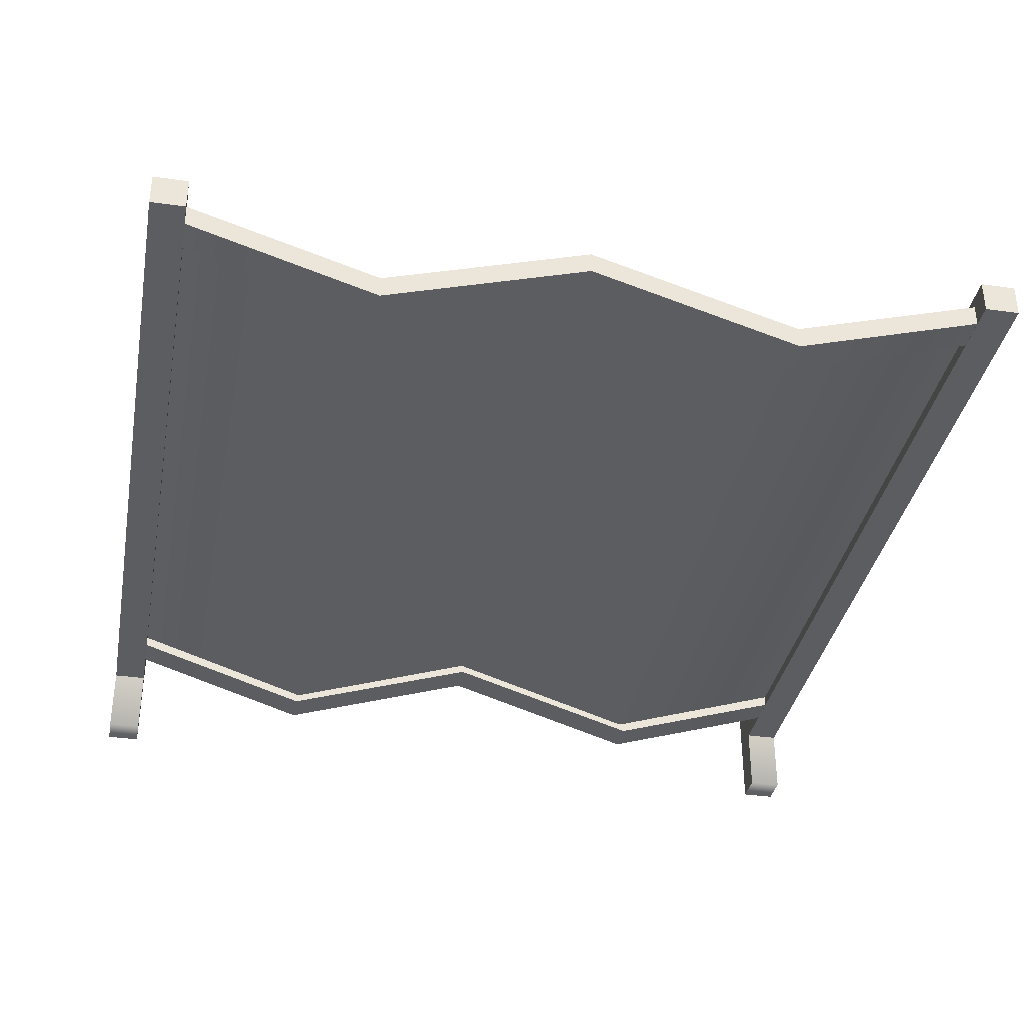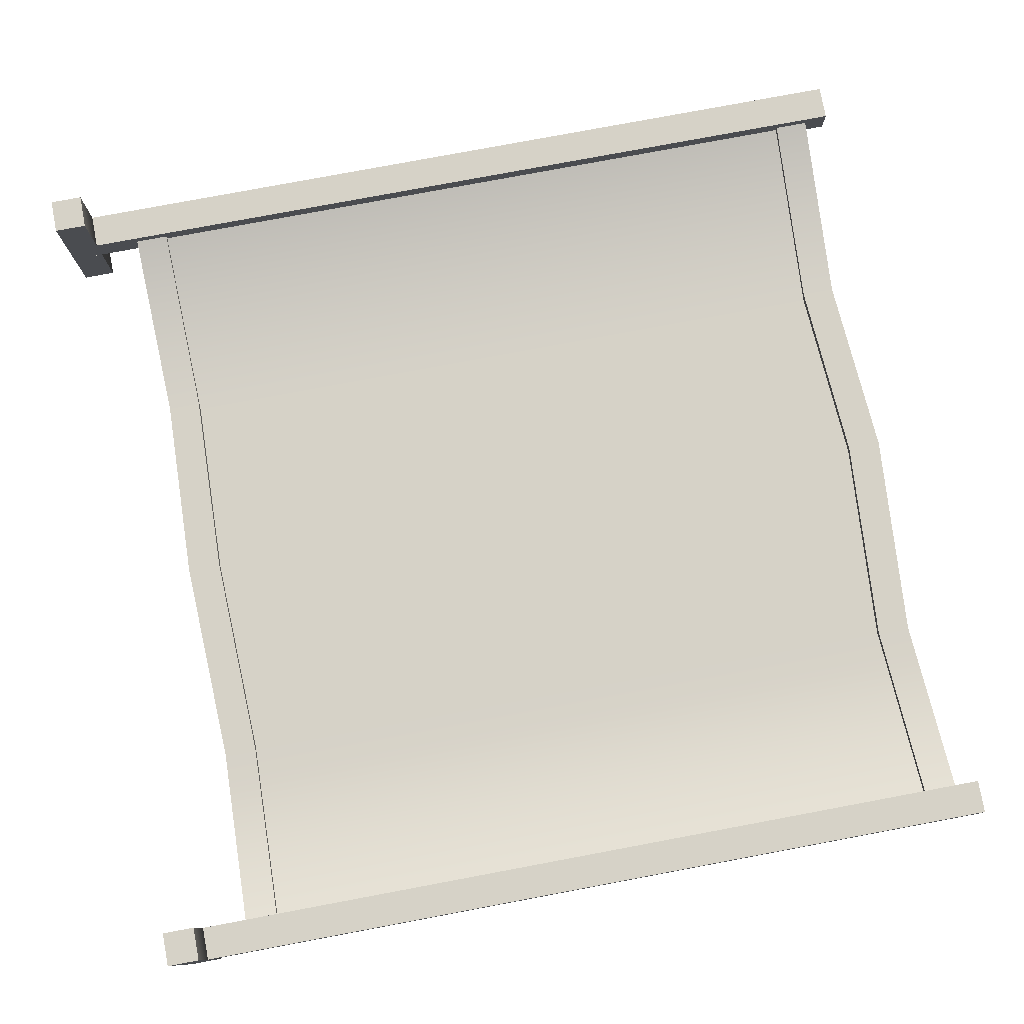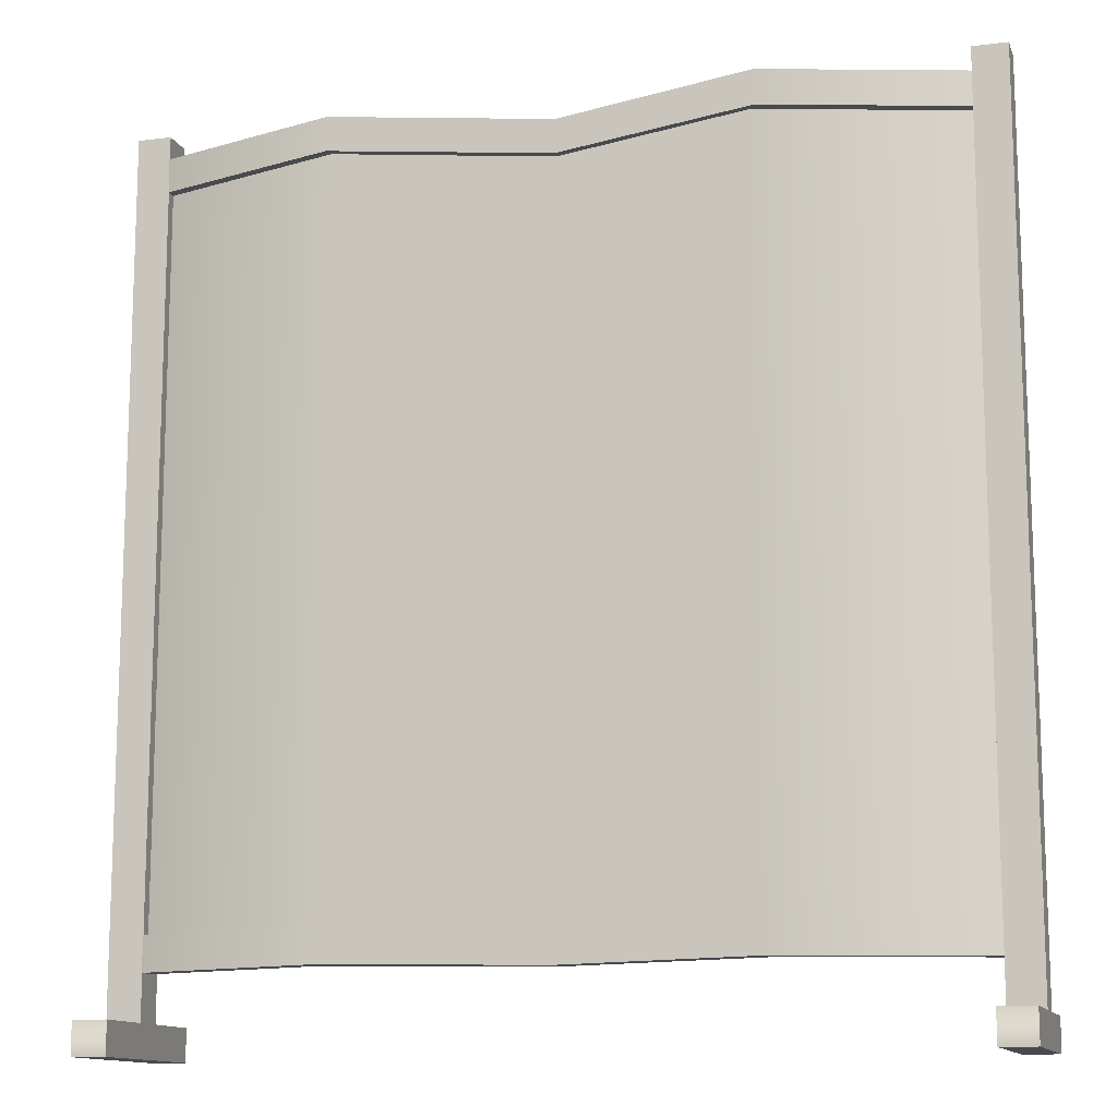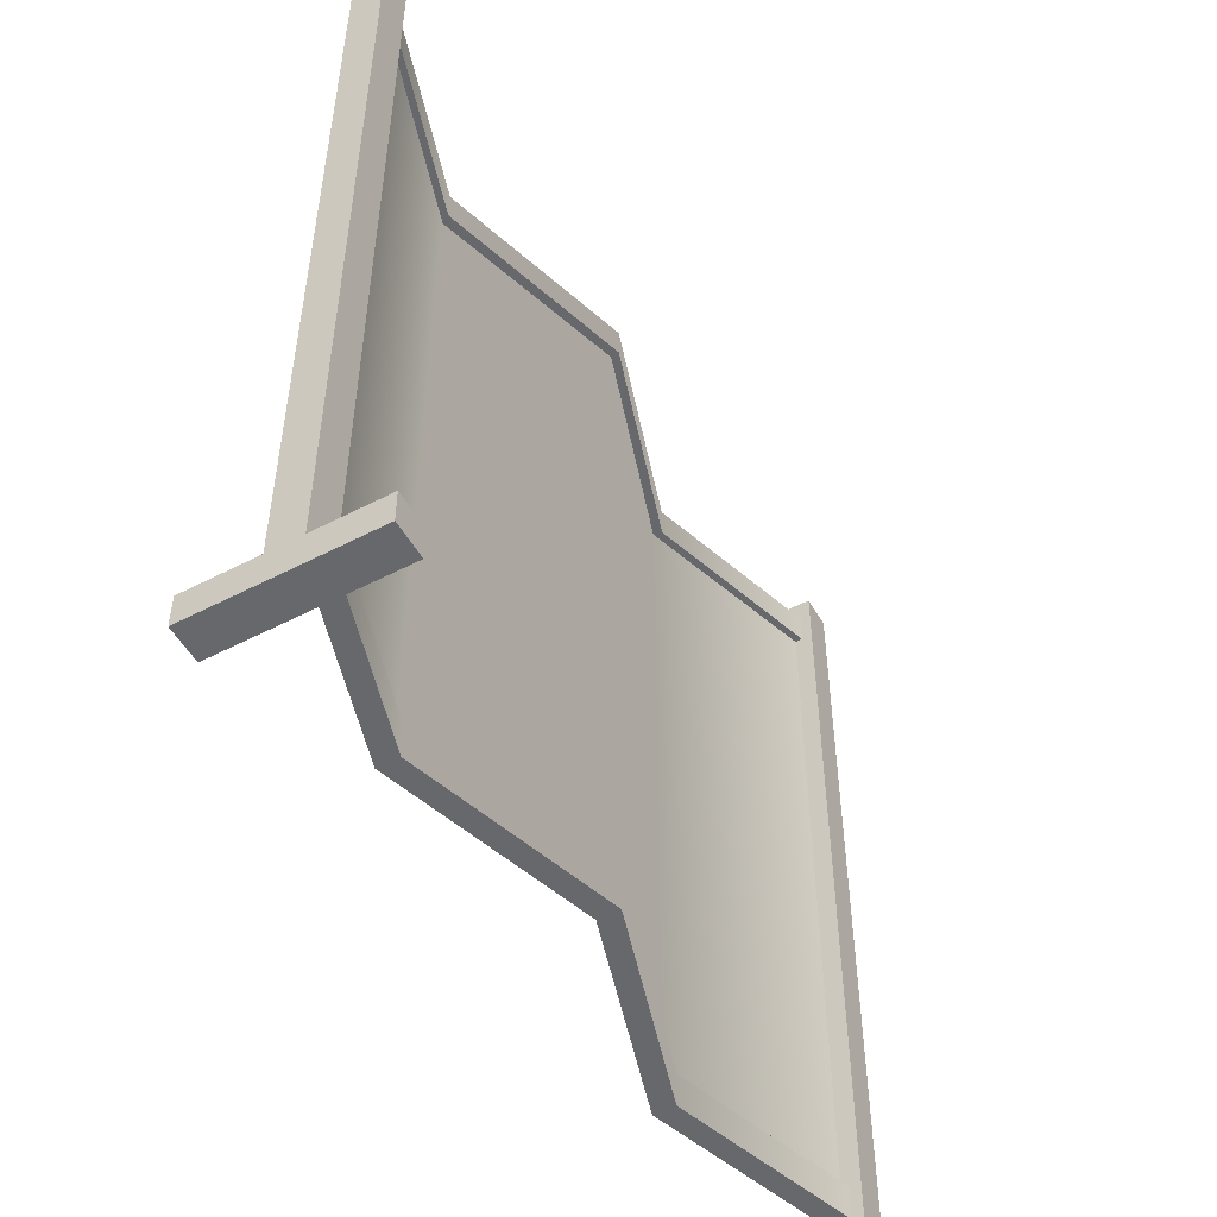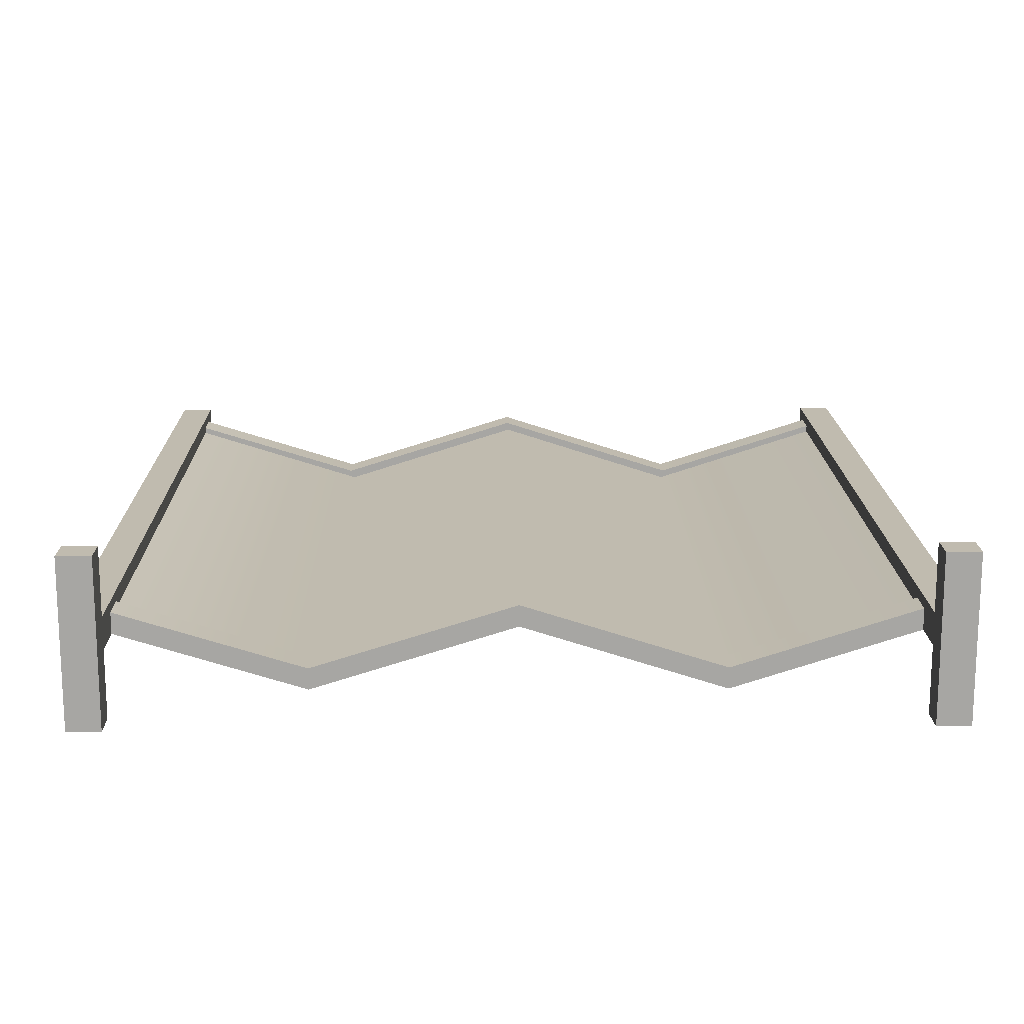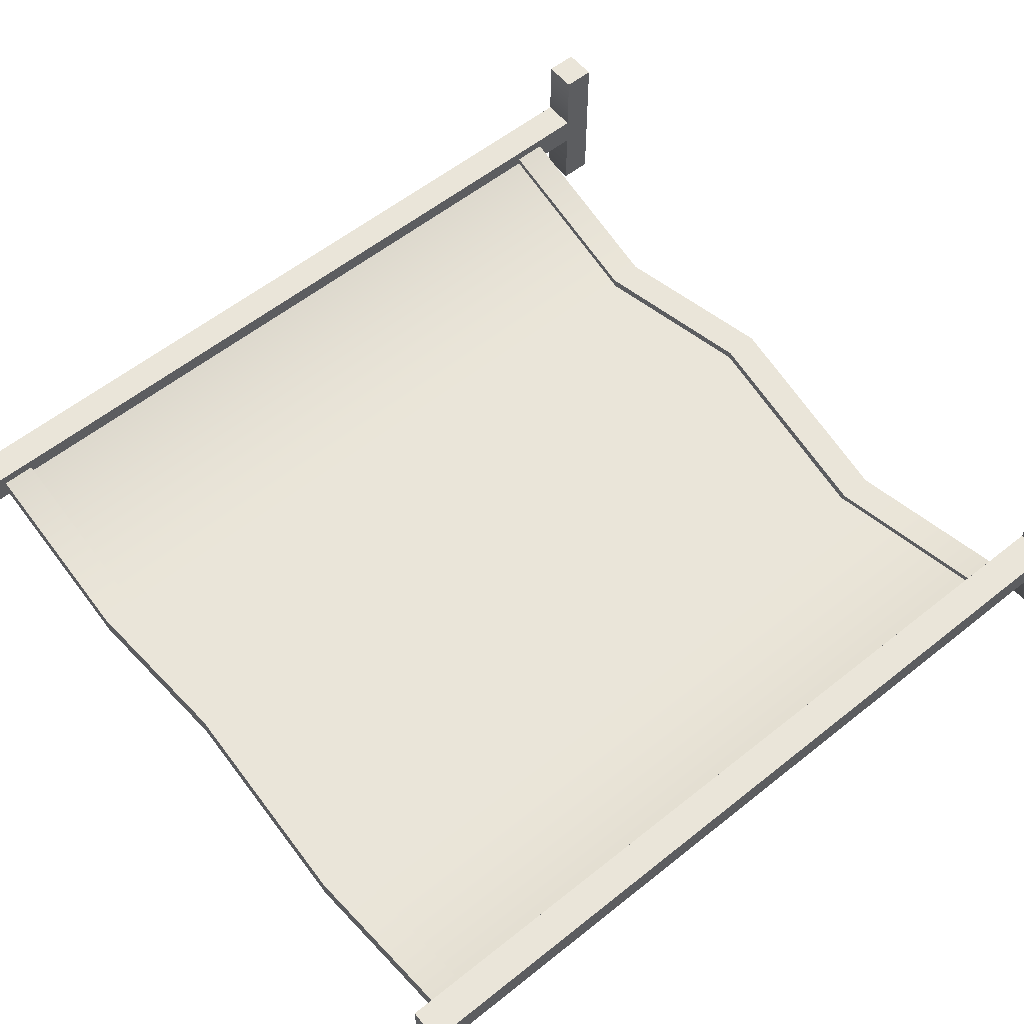
<metadata>
{"format":"obj","ext":"obj","renderer":"f3d","projection":"perspective","resolution":1024,"background":"white","views":[{"elev":-35.7,"azim":169.4,"up":"+Z"},{"elev":78.7,"azim":79.4,"up":"+Z"},{"elev":-12.7,"azim":-163.8,"up":"+Y"},{"elev":-52.3,"azim":-60.7,"up":"+Y"},{"elev":15.8,"azim":-1.0,"up":"+Z"},{"elev":58.6,"azim":-129.4,"up":"+Z"}]}
</metadata>
<code>
v 0.2272 0.00164 0.009445
v 0.2272 0.5103 0.009445
v 0.2272 0.5103 -0.009445
v 0.2272 0.00164 -0.009445
v 0.2469 0.00164 0.009445
v 0.2469 0.5103 0.009445
v 0.2272 0.5103 0.009445
v 0.2272 0.00164 0.009445
v 0.2469 0.00164 -0.009445
v 0.2469 0.5103 -0.009445
v 0.2469 0.5103 0.009445
v 0.2469 0.00164 0.009445
v 0.2272 0.00164 -0.009445
v 0.2272 0.5103 -0.009445
v 0.2469 0.5103 -0.009445
v 0.2469 0.00164 -0.009445
v 0.2272 0.5103 -0.009445
v 0.2272 0.5103 0.009445
v 0.2469 0.5103 0.009445
v 0.2469 0.5103 -0.009445
v -0.2272 0.00164 0.009445
v -0.2272 0.5103 -0.009445
v -0.2272 0.5103 0.009445
v -0.2272 0.00164 -0.009445
v -0.2469 0.00164 0.009445
v -0.2272 0.5103 0.009445
v -0.2469 0.5103 0.009445
v -0.2272 0.00164 0.009445
v -0.2469 0.00164 -0.009445
v -0.2469 0.5103 0.009445
v -0.2469 0.5103 -0.009445
v -0.2469 0.00164 0.009445
v -0.2272 0.00164 -0.009445
v -0.2469 0.5103 -0.009445
v -0.2272 0.5103 -0.009445
v -0.2469 0.00164 -0.009445
v -0.2272 0.5103 -0.009445
v -0.2469 0.5103 0.009445
v -0.2272 0.5103 0.009445
v -0.2469 0.5103 -0.009445
v 0.2272 -0.006001 -0.04977
v 0.2272 -0.006001 0.04981
v 0.2272 0.01289 0.04981
v 0.2272 0.01289 -0.04977
v 0.2469 -0.006001 -0.04977
v 0.2469 -0.006001 0.04981
v 0.2272 -0.006001 0.04981
v 0.2272 -0.006001 -0.04977
v 0.2469 0.01289 -0.04977
v 0.2469 0.01289 0.04981
v 0.2469 -0.006001 0.04981
v 0.2469 -0.006001 -0.04977
v 0.2272 0.01289 -0.04977
v 0.2272 0.01289 0.04981
v 0.2469 0.01289 0.04981
v 0.2469 0.01289 -0.04977
v 0.2272 0.01289 0.04981
v 0.2272 -0.006001 0.04981
v 0.2469 -0.006001 0.04981
v 0.2469 0.01289 0.04981
v 0.2469 -0.006001 -0.04977
v 0.2272 0.01289 -0.04977
v 0.2469 0.01289 -0.04977
v -0.2272 -0.006001 -0.04977
v -0.2272 0.01289 0.04981
v -0.2272 -0.006001 0.04981
v -0.2272 0.01289 -0.04977
v -0.2469 -0.006001 -0.04977
v -0.2272 -0.006001 0.04981
v -0.2469 -0.006001 0.04981
v -0.2272 -0.006001 -0.04977
v -0.2469 0.01289 -0.04977
v -0.2469 -0.006001 0.04981
v -0.2469 0.01289 0.04981
v -0.2469 -0.006001 -0.04977
v -0.2272 0.01289 -0.04977
v -0.2469 0.01289 0.04981
v -0.2272 0.01289 0.04981
v -0.2469 0.01289 -0.04977
v -0.2272 0.01289 0.04981
v -0.2469 -0.006001 0.04981
v -0.2272 -0.006001 0.04981
v -0.2469 0.01289 0.04981
v -0.2272 0.01289 -0.04977
v -0.2469 -0.006001 -0.04977
v -0.2469 0.01289 -0.04977
v 0.2272 -0.006001 -0.04977
v -0.2272 -0.006001 -0.04977
v 0.1188 0.4968 -0.03137
v 0.000289 0.4771 0.006306
v 0.1188 0.4771 -0.03137
v 0.2373 0.4771 0.006306
v 0.2373 0.4968 0.006306
v -0.1182 0.4771 -0.03044
v -0.2367 0.4771 -0.006306
v -0.1182 0.4771 -0.04306
v -0.2367 0.4968 -0.006306
v -0.1182 0.4968 -0.03044
v -0.1182 0.4968 -0.04306
v -0.1182 0.4968 -0.03044
v 0.000289 0.4968 0.006306
v -0.2367 0.4968 0.006306
v -0.1182 0.4771 -0.03044
v -0.2367 0.4771 -0.006306
v -0.1182 0.4968 -0.04306
v -0.1182 0.4771 -0.04306
v 0.2373 0.4771 -0.006302
v 0.2373 0.4968 0.006306
v 0.2373 0.4771 0.006306
v 0.000289 0.4771 -0.006302
v 0.1188 0.4968 -0.04398
v 0.1188 0.4771 -0.04398
v 0.2373 0.4968 -0.006302
v 0.2373 0.4771 -0.006302
v 0.000289 0.4968 -0.006302
v 0.000289 0.4968 -0.006302
v 0.1188 0.4968 -0.03137
v 0.1188 0.4968 -0.04398
v 0.2373 0.4968 -0.006302
v 0.2373 0.4968 0.006306
v 0.000289 0.4968 0.006306
v 0.1188 0.4771 -0.03137
v 0.000289 0.4771 -0.006302
v 0.1188 0.4771 -0.04398
v 0.000289 0.4771 0.006306
v 0.2373 0.4771 -0.006302
v 0.2373 0.4771 0.006306
v -0.2367 0.4771 0.006306
v -0.2367 0.4968 0.006306
v -0.2367 0.4771 0.006306
v -0.2367 0.4968 -0.006306
v 0.2373 0.4968 -0.006302
v 0.1188 0.05887 -0.03137
v 0.000289 0.03912 0.006306
v 0.1188 0.03912 -0.03137
v 0.2373 0.03912 0.006306
v 0.2373 0.05887 0.006306
v -0.1182 0.03912 -0.03044
v -0.2367 0.03912 -0.006306
v -0.1182 0.03912 -0.04306
v -0.2367 0.05887 -0.006306
v -0.1182 0.05887 -0.03044
v -0.1182 0.05887 -0.04306
v -0.1182 0.05887 -0.03044
v 0.000289 0.05887 0.006306
v -0.2367 0.05887 0.006306
v -0.1182 0.03912 -0.03044
v -0.1182 0.03912 -0.04306
v -0.2367 0.05887 -0.006306
v -0.1182 0.05887 -0.04306
v 0.2373 0.03912 -0.006302
v 0.2373 0.05887 0.006306
v 0.2373 0.03912 0.006306
v 0.1188 0.03912 -0.03137
v 0.000289 0.03912 -0.006302
v 0.1188 0.03912 -0.04398
v 0.000289 0.03912 0.006306
v 0.2373 0.03912 -0.006302
v 0.2373 0.03912 0.006306
v 0.000289 0.05887 -0.006302
v 0.1188 0.05887 -0.03137
v 0.1188 0.05887 -0.04398
v 0.2373 0.05887 -0.006302
v 0.2373 0.05887 0.006306
v 0.000289 0.05887 0.006306
v 0.000289 0.03912 -0.006302
v 0.1188 0.05887 -0.04398
v 0.1188 0.03912 -0.04398
v 0.2373 0.05887 -0.006302
v 0.2373 0.03912 -0.006302
v 0.000289 0.05887 -0.006302
v -0.2367 0.03912 0.006306
v -0.2367 0.05887 0.006306
v -0.2367 0.03912 0.006306
v -0.2367 0.03912 -0.006306
v 0.2373 0.05887 -0.006302
v 0.1176 0.4807 -0.03656
v 0.000965 0.4807 0.001138
v 0.000965 0.04874 0.001075
v -0.1157 0.4807 -0.03558
v -0.2323 0.4807 0.00117
v -0.2323 0.04874 0.001107
v 0.2341 0.04874 0.001044
v 0.2341 0.4807 0.001107
v 0.1176 0.04874 -0.03662
v -0.1157 0.04874 -0.03565
v 0.1176 0.4807 -0.03888
v 0.000965 0.04874 -0.001243
v 0.000965 0.4807 -0.00118
v -0.1157 0.4807 -0.0379
v -0.2323 0.04874 -0.001211
v -0.2323 0.4807 -0.001148
v 0.2341 0.04874 -0.001274
v 0.2341 0.4807 -0.001211
v 0.1176 0.04874 -0.03894
v -0.1157 0.04874 -0.03796
f 1 2 3
f 3 4 1
f 5 6 7
f 7 8 5
f 9 10 11
f 11 12 9
f 13 14 15
f 15 16 13
f 17 18 19
f 19 20 17
f 21 22 23
f 22 21 24
f 25 26 27
f 26 25 28
f 29 30 31
f 30 29 32
f 33 34 35
f 34 33 36
f 37 38 39
f 38 37 40
f 41 42 43
f 43 44 41
f 45 46 47
f 47 48 45
f 49 50 51
f 51 52 49
f 53 54 55
f 55 56 53
f 57 58 59
f 59 60 57
f 61 62 63
f 64 65 66
f 65 64 67
f 68 69 70
f 69 68 71
f 72 73 74
f 73 72 75
f 76 77 78
f 77 76 79
f 80 81 82
f 81 80 83
f 84 85 86
f 61 87 62
f 84 88 85
f 89 90 91
f 89 92 93
f 94 95 96
f 97 98 99
f 100 90 101
f 102 103 100
f 104 105 106
f 107 108 109
f 110 111 112
f 112 113 114
f 106 115 110
f 116 117 118
f 119 117 120
f 116 98 121
f 122 123 124
f 94 123 125
f 122 126 127
f 89 101 90
f 89 91 92
f 94 128 95
f 97 129 98
f 100 103 90
f 102 130 103
f 104 131 105
f 107 132 108
f 110 115 111
f 112 111 113
f 106 105 115
f 116 121 117
f 119 118 117
f 116 99 98
f 122 125 123
f 94 96 123
f 122 124 126
f 133 134 135
f 133 136 137
f 138 139 140
f 141 142 143
f 144 134 145
f 146 147 144
f 148 149 150
f 151 152 153
f 154 155 156
f 138 155 157
f 154 158 159
f 160 161 162
f 163 161 164
f 160 142 165
f 166 167 168
f 168 169 170
f 166 150 171
f 133 145 134
f 133 135 136
f 138 172 139
f 141 173 142
f 144 147 134
f 146 174 147
f 148 175 149
f 151 176 152
f 154 157 155
f 138 140 155
f 154 156 158
f 160 165 161
f 163 162 161
f 160 143 142
f 166 171 167
f 168 167 169
f 166 148 150
f 177 178 179
f 180 181 182
f 179 178 180
f 183 184 177
f 177 179 185
f 180 182 186
f 179 180 186
f 183 177 185
f 187 188 189
f 190 191 192
f 188 190 189
f 193 187 194
f 187 195 188
f 190 196 191
f 188 196 190
f 193 195 187

</code>
